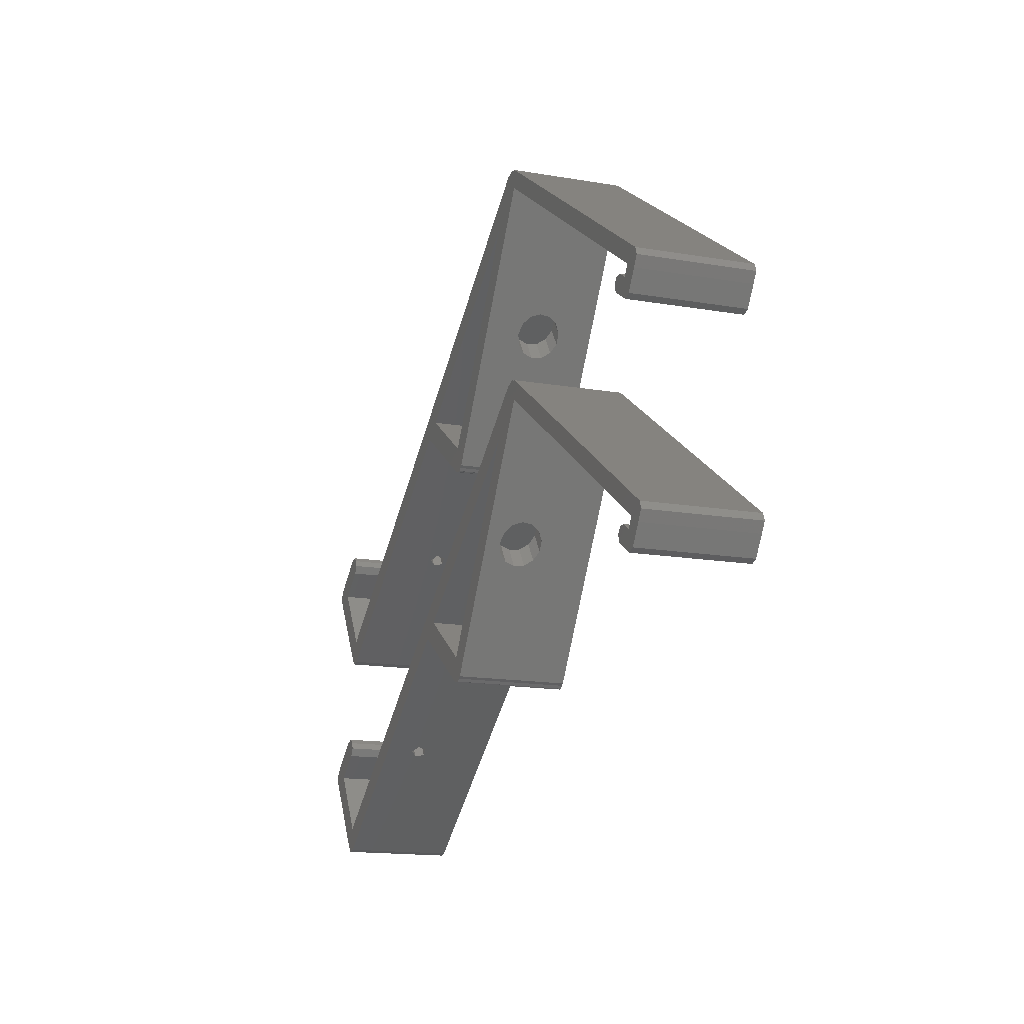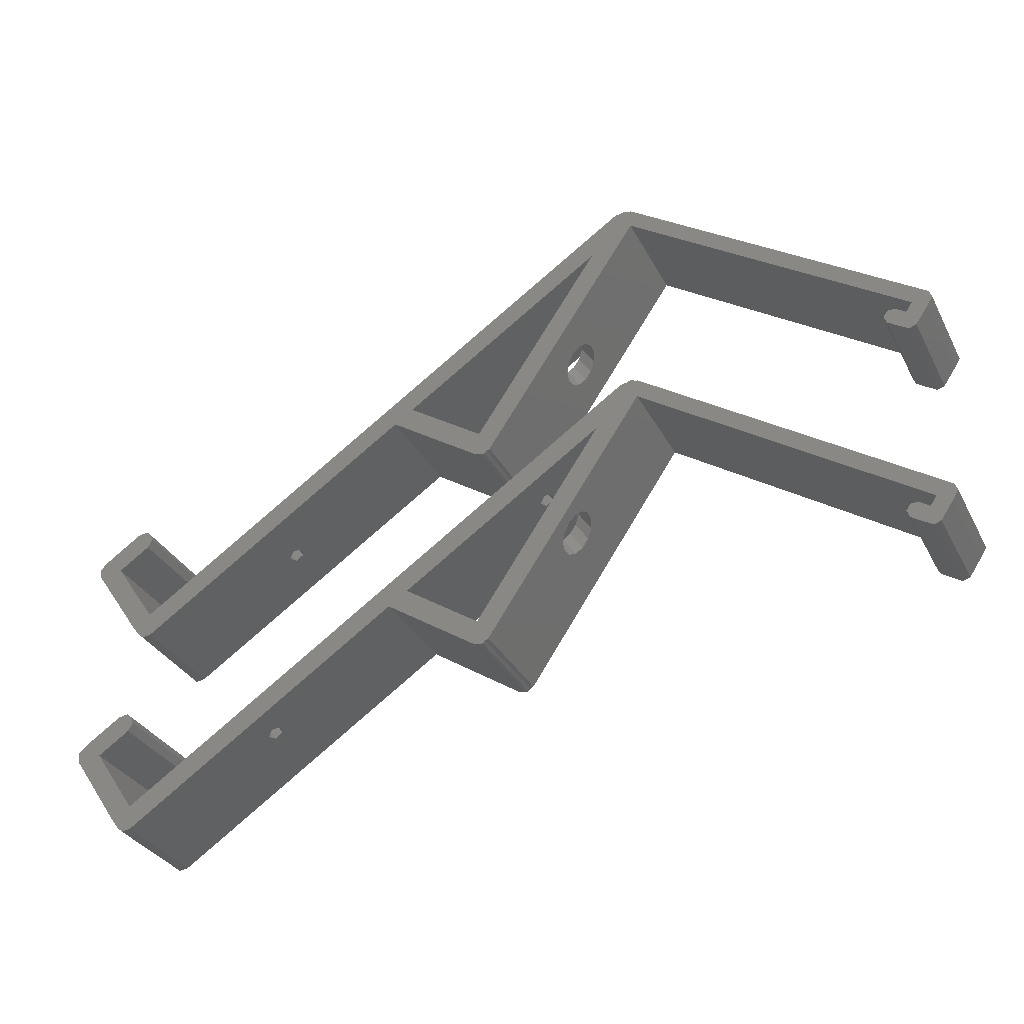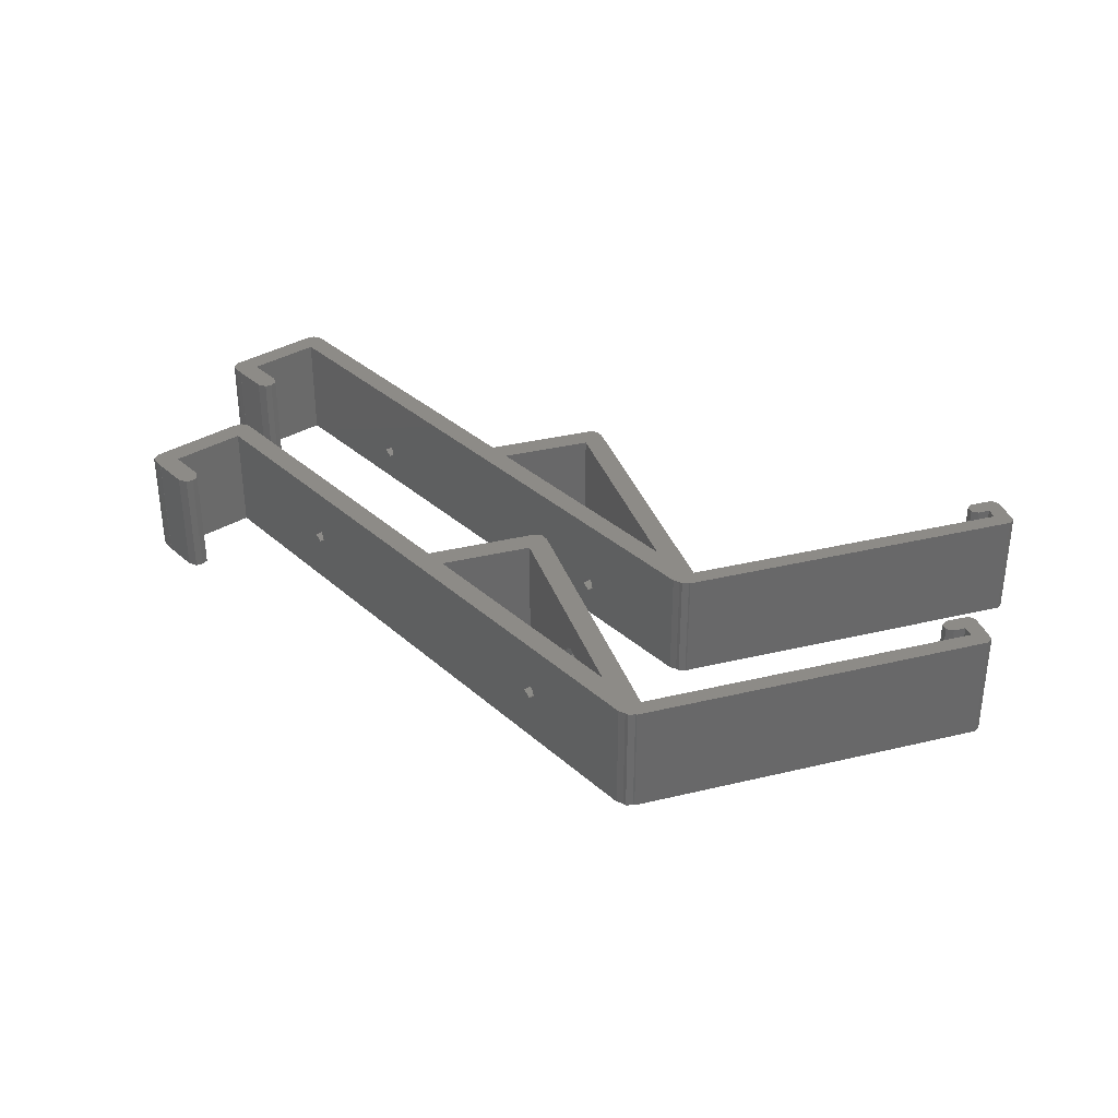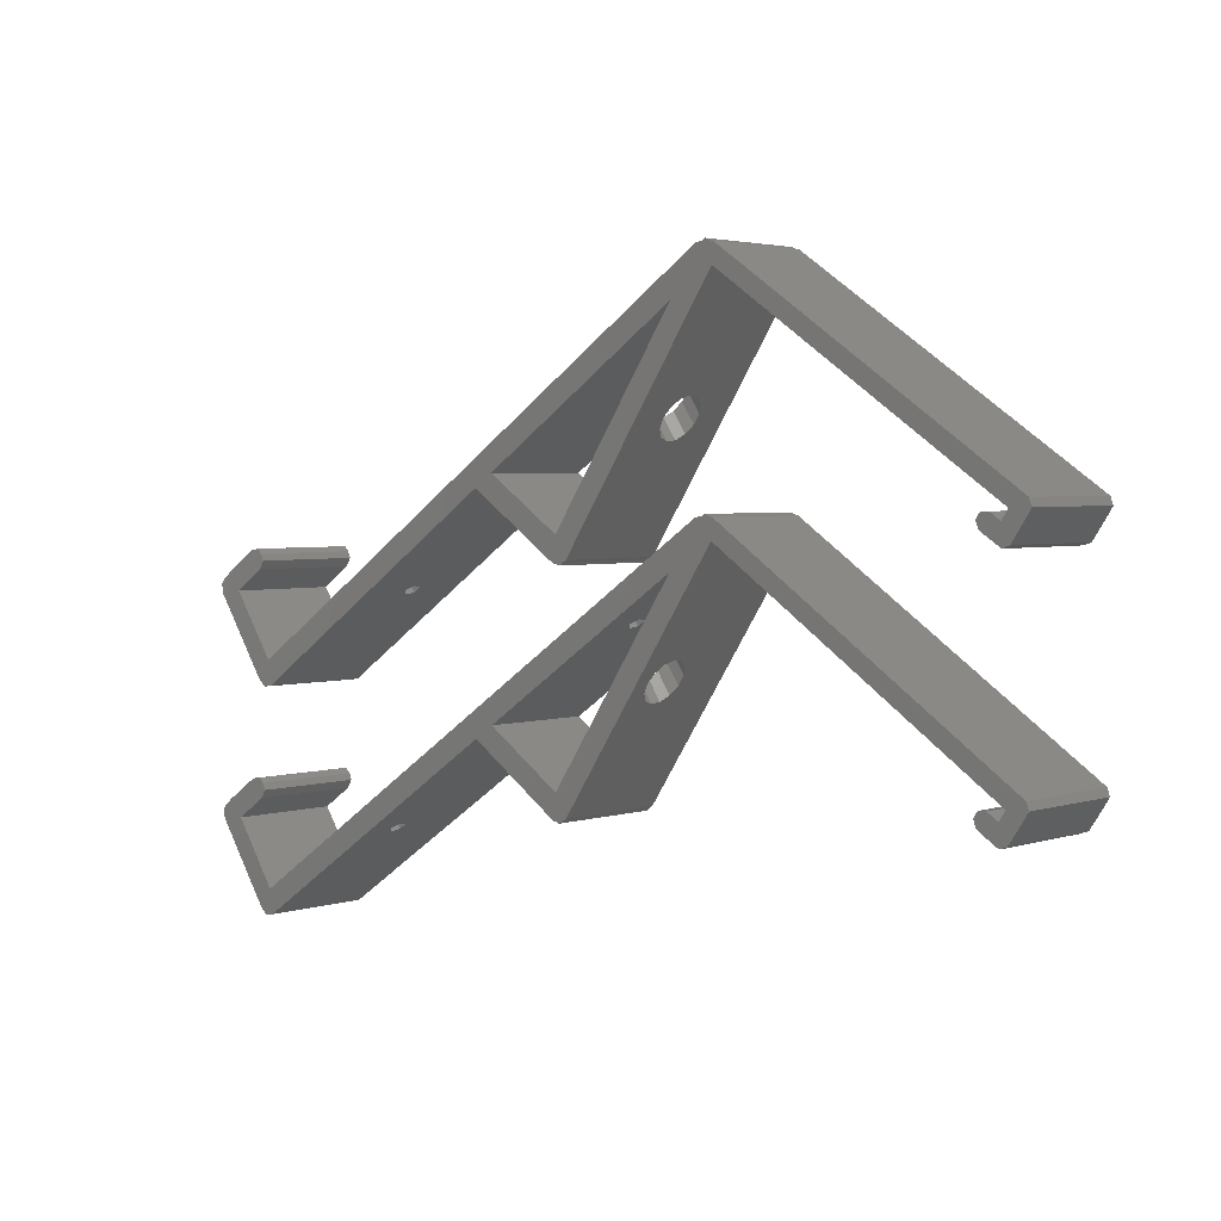
<metadata>
{"format":"stl","ext":"stl","renderer":"f3d","projection":"perspective","resolution":1024,"background":"white","views":[{"elev":-15.8,"azim":-109.6,"up":"+Y"},{"elev":-32.2,"azim":-156.2,"up":"+Y"},{"elev":34.2,"azim":-164.0,"up":"+Z"},{"elev":3.2,"azim":-137.2,"up":"+Y"}]}
</metadata>
<code>
# stl→obj: 284 verts, 592 faces
v 46.77 -21.45 5.075
v 45.66 -25.52 6.06
v 47.89 -22.2 6.06
v 44.53 -24.76 5.075
v 45.23 -25.23 7.653
v 46.08 -20.98 7.653
v 47.47 -21.91 7.653
v 43.84 -24.29 7.653
v 43.41 -24 6.06
v 45.65 -20.69 6.06
v -7.656 15.27 5.075
v -8.769 11.19 6.06
v -6.532 14.51 6.06
v -9.892 11.95 5.075
v -9.198 11.48 7.653
v -8.35 15.73 7.653
v -6.961 14.8 7.653
v -10.59 12.42 7.653
v -8.779 16.02 6.06
v -11.02 12.71 6.06
v -15.72 3.308 2.6
v -12.22 5.264 3.047
v -13.31 6.884 2.6
v -14.63 1.687 3.047
v -16.28 4.142 10.29
v -12.75 6.05 10.29
v -15.16 2.473 10.29
v -13.87 7.719 10.29
v -10.97 3.423 6.03
v -13.52 0.04729 7.883
v -11.11 3.624 7.883
v -13.39 -0.1539 6.03
v -11.37 4.015 4.285
v -13.79 0.438 4.285
v -14.16 0.9954 9.419
v -11.75 4.572 9.419
v -15.51 10.14 7.883
v -18.06 6.77 6.03
v -15.64 10.35 6.03
v -17.92 6.568 7.883
v -14.87 9.197 9.419
v -17.28 5.62 9.419
v -16.81 4.928 3.047
v -14.4 8.505 3.047
v -17.66 6.178 4.285
v -15.24 9.754 4.285
v -77.14 -12.44 0
v -77.41 -9.998 0
v -76.65 -11.11 0
v -78.81 -9.949 0
v -80.71 -11.22 0
v -79.11 -13.77 0
v -80.86 -14.88 0
v -82.19 -14.39 0
v -84.41 -11.09 0
v 73.71 -39.62 0
v 73.66 -39.7 0
v 73.71 -39.61 0
v 82.77 -26.18 0
v 82.14 -23.53 0
v 83.02 -24.47 0
v 78.32 -25.62 0
v 80.65 -22.34 0
v 80.56 -22.3 0
v 80.57 -22.29 0
v 70.39 -37.38 0
v 72.47 -41.19 0
v 69.82 -41.82 0
v 71.54 -42.07 0
v 18.74 -7.361 0
v 15.16 -4.949 0
v -27.43 28.6 0
v -22.43 20.41 0
v 74.76 -18.39 0
v 72.52 -21.71 0
v 72.11 -19.01 0
v 73.04 -18.14 0
v 71.64 -20.21 0
v 1.079 -14.45 0
v 1.658 -18.88 0
v 1 -18.98 0
v 0.1754 -19.1 0
v 0.3803 -19.22 0
v -0.5444 -18.68 0
v -0.05935 -19.13 0
v -1.118 -18.34 0
v -30.47 25.17 0
v -28.64 28.78 0
v -30.39 28.65 0
v -29.21 29.11 0
v -30.65 28.66 0
v -81.87 -9.5 0
v -85.52 -9.345 0
v -85.04 -8.019 0
v -77.41 -9.998 20
v -77.14 -12.44 20
v -76.65 -11.11 20
v -78.81 -9.949 20
v -80.71 -11.22 20
v -79.11 -13.77 20
v -80.86 -14.88 20
v -84.41 -11.09 20
v -81.87 -9.5 20
v -82.19 -14.39 20
v 74.76 -18.39 20
v 78.32 -25.62 20
v 80.56 -22.3 20
v 72.11 -19.01 20
v 73.04 -18.14 20
v 72.52 -21.71 20
v 71.64 -20.21 20
v 82.14 -23.53 20
v 82.77 -26.18 20
v 83.02 -24.47 20
v 80.65 -22.34 20
v 80.57 -22.29 20
v 73.71 -39.61 20
v 70.39 -37.38 20
v 73.66 -39.7 20
v 72.47 -41.19 20
v 69.82 -41.82 20
v 71.54 -42.07 20
v 18.74 -7.361 20
v 15.16 -4.949 20
v -27.43 28.6 20
v -22.43 20.41 20
v 73.71 -39.62 20
v 1.079 -14.45 20
v 1.658 -18.88 20
v 1 -18.98 20
v -0.5444 -18.68 20
v 0.1754 -19.1 20
v 0.3803 -19.22 20
v -0.05935 -19.13 20
v -1.118 -18.34 20
v -30.47 25.17 20
v -28.64 28.78 20
v -30.39 28.65 20
v -29.21 29.11 20
v -30.65 28.66 20
v -85.04 -8.019 20
v -85.52 -9.345 20
v 46.77 18.55 8.575
v 45.66 14.48 9.56
v 47.89 17.8 9.56
v 44.53 15.24 8.575
v 45.23 14.77 11.15
v 46.08 19.02 11.15
v 47.47 18.09 11.15
v 43.84 15.71 11.15
v 43.41 16 9.56
v 45.65 19.31 9.56
v -7.656 55.27 8.575
v -8.769 51.19 9.56
v -6.532 54.51 9.56
v -9.892 51.95 8.575
v -9.198 51.48 11.15
v -8.35 55.73 11.15
v -6.961 54.8 11.15
v -10.59 52.42 11.15
v -8.779 56.02 9.56
v -11.02 52.71 9.56
v -15.72 43.31 6.1
v -12.22 45.26 6.547
v -13.31 46.88 6.1
v -14.63 41.69 6.547
v -16.28 44.14 13.79
v -12.75 46.05 13.79
v -15.16 42.47 13.79
v -13.87 47.72 13.79
v -10.97 43.42 9.53
v -13.52 40.05 11.38
v -11.11 43.62 11.38
v -13.39 39.85 9.53
v -11.37 44.01 7.785
v -13.79 40.44 7.785
v -14.16 41 12.92
v -11.75 44.57 12.92
v -15.51 50.15 11.38
v -18.06 46.77 9.53
v -15.64 50.35 9.53
v -17.92 46.57 11.38
v -15.24 49.75 7.785
v -17.66 46.18 7.785
v -17.28 45.62 12.92
v -14.87 49.2 12.92
v -14.4 48.51 6.547
v -16.81 44.93 6.547
v -77.14 27.56 0
v -77.41 30 0
v -76.65 28.89 0
v -78.81 30.05 0
v -80.71 28.78 0
v -79.11 26.23 0
v -80.86 25.12 0
v -82.19 25.61 0
v -84.41 28.91 0
v 73.71 0.3812 0
v 73.66 0.2983 0
v 73.71 0.3853 0
v 82.77 13.82 0
v 82.14 16.47 0
v 83.02 15.53 0
v 78.32 14.38 0
v 80.65 17.66 0
v 80.56 17.7 0
v 80.57 17.71 0
v 70.39 2.622 0
v 72.47 -1.192 0
v 69.82 -1.817 0
v 71.54 -2.067 0
v 18.74 32.64 0
v 15.16 35.05 0
v -27.43 68.6 0
v -22.43 60.41 0
v 74.76 21.61 0
v 72.52 18.29 0
v 72.11 20.99 0
v 73.04 21.86 0
v 71.64 19.79 0
v 1.079 25.55 0
v 1.658 21.12 0
v 1 21.02 0
v 0.1754 20.9 0
v 0.3803 20.78 0
v -0.5444 21.32 0
v -0.05935 20.87 0
v -1.118 21.66 0
v -30.47 65.17 0
v -28.64 68.78 0
v -30.39 68.65 0
v -29.21 69.11 0
v -30.65 68.66 0
v -81.87 30.5 0
v -85.52 30.66 0
v -85.04 31.98 0
v -77.41 30 20
v -77.14 27.56 20
v -76.65 28.89 20
v -78.81 30.05 20
v -80.71 28.78 20
v -79.11 26.23 20
v -80.86 25.12 20
v -84.41 28.91 20
v -81.87 30.5 20
v -82.19 25.61 20
v 74.76 21.61 20
v 78.32 14.38 20
v 80.56 17.7 20
v 72.11 20.99 20
v 73.04 21.86 20
v 72.52 18.29 20
v 71.64 19.79 20
v 82.14 16.47 20
v 82.77 13.82 20
v 83.02 15.53 20
v 80.65 17.66 20
v 80.57 17.71 20
v 73.71 0.3853 20
v 70.39 2.622 20
v 73.66 0.2983 20
v 72.47 -1.192 20
v 69.82 -1.817 20
v 71.54 -2.067 20
v 18.74 32.64 20
v 15.16 35.05 20
v -27.43 68.6 20
v -22.43 60.41 20
v 73.71 0.3812 20
v 1.079 25.55 20
v 1.658 21.12 20
v 1 21.02 20
v -0.5444 21.32 20
v 0.1754 20.9 20
v 0.3803 20.78 20
v -0.05935 20.87 20
v -1.118 21.66 20
v -30.47 65.17 20
v -28.64 68.78 20
v -30.39 68.65 20
v -29.21 69.11 20
v -30.65 68.66 20
v -85.04 31.98 20
v -85.52 30.66 20
f 1 2 3
f 2 1 4
f 5 6 7
f 6 5 8
f 3 5 7
f 5 3 2
f 6 9 10
f 9 6 8
f 10 4 1
f 4 10 9
f 11 12 13
f 12 11 14
f 15 16 17
f 16 15 18
f 13 15 17
f 15 13 12
f 19 14 11
f 14 19 20
f 16 20 19
f 20 16 18
f 21 22 23
f 22 21 24
f 25 26 27
f 26 25 28
f 29 30 31
f 30 29 32
f 24 33 22
f 33 24 34
f 31 35 36
f 35 31 30
f 37 38 39
f 38 37 40
f 41 40 37
f 40 41 42
f 34 29 33
f 29 34 32
f 27 36 35
f 36 27 26
f 43 23 44
f 23 43 21
f 42 28 25
f 28 42 41
f 45 44 46
f 44 45 43
f 38 46 39
f 46 38 45
f 47 48 49
f 47 50 48
f 51 47 52
f 47 51 50
f 53 51 52
f 54 51 53
f 55 51 54
f 56 57 58
f 59 60 61
f 62 60 59
f 60 62 63
f 63 64 65
f 63 62 64
f 58 62 59
f 66 58 57
f 66 57 67
f 68 67 69
f 58 66 62
f 67 68 66
f 70 66 68
f 71 66 70
f 72 71 73
f 71 72 66
f 62 74 64
f 75 74 62
f 76 74 75
f 74 76 77
f 76 75 78
f 79 70 80
f 70 79 71
f 81 79 80
f 82 81 83
f 84 81 82
f 84 82 85
f 81 84 79
f 86 79 84
f 86 73 79
f 87 73 86
f 73 87 72
f 72 87 88
f 89 88 87
f 88 89 90
f 87 91 89
f 92 91 87
f 51 55 92
f 93 92 55
f 92 94 91
f 92 93 94
f 95 96 97
f 98 96 95
f 99 96 98
f 96 99 100
f 99 101 100
f 102 99 103
f 99 104 101
f 105 106 107
f 108 105 109
f 105 110 106
f 105 108 110
f 110 108 111
f 112 113 114
f 106 112 115
f 107 115 116
f 106 115 107
f 112 106 113
f 106 117 113
f 118 117 106
f 117 118 119
f 119 118 120
f 121 120 118
f 120 121 122
f 118 123 121
f 118 124 123
f 125 124 118
f 124 125 126
f 127 117 119
f 128 123 124
f 123 128 129
f 128 130 129
f 131 130 128
f 130 132 133
f 130 131 132
f 132 131 134
f 128 135 131
f 126 135 128
f 136 126 125
f 136 125 137
f 138 137 139
f 137 138 136
f 126 136 135
f 140 136 138
f 140 103 136
f 99 102 104
f 141 103 140
f 142 103 141
f 103 142 102
f 54 101 104
f 101 54 53
f 53 100 101
f 100 53 52
f 52 96 100
f 96 52 47
f 96 49 97
f 49 96 47
f 97 48 95
f 48 97 49
f 48 98 95
f 98 48 50
f 50 99 98
f 99 50 51
f 99 92 103
f 92 99 51
f 92 136 103
f 136 92 87
f 40 87 38
f 87 45 38
f 87 43 45
f 87 21 43
f 34 86 32
f 24 86 34
f 21 86 24
f 86 21 87
f 87 40 136
f 42 136 40
f 25 136 42
f 27 136 25
f 86 30 32
f 135 30 86
f 30 135 35
f 27 135 136
f 35 135 27
f 86 131 135
f 131 86 84
f 84 134 131
f 134 84 85
f 85 132 134
f 132 85 82
f 82 133 132
f 133 82 83
f 83 130 133
f 130 83 81
f 81 129 130
f 129 81 80
f 80 123 129
f 123 80 70
f 123 8 121
f 123 9 8
f 70 9 123
f 9 70 4
f 5 121 8
f 2 121 5
f 68 2 4
f 2 68 121
f 68 4 70
f 68 122 121
f 122 68 69
f 69 120 122
f 120 69 67
f 120 57 119
f 57 120 67
f 119 56 127
f 56 119 57
f 56 117 127
f 117 56 58
f 117 59 113
f 59 117 58
f 113 61 114
f 61 113 59
f 114 60 112
f 60 114 61
f 60 115 112
f 115 60 63
f 63 116 115
f 116 63 65
f 64 116 65
f 116 64 107
f 64 105 107
f 105 64 74
f 74 109 105
f 109 74 77
f 77 108 109
f 108 77 76
f 78 108 76
f 108 78 111
f 75 111 78
f 111 75 110
f 75 106 110
f 106 75 62
f 66 106 62
f 106 66 118
f 10 17 6
f 10 13 17
f 1 13 10
f 13 1 11
f 6 118 7
f 118 3 7
f 66 3 118
f 72 1 66
f 3 66 1
f 118 6 125
f 17 125 6
f 16 125 17
f 19 125 16
f 72 19 11
f 19 72 125
f 1 72 11
f 72 137 125
f 137 72 88
f 88 139 137
f 139 88 90
f 90 138 139
f 138 90 89
f 89 140 138
f 140 89 91
f 91 141 140
f 141 91 94
f 93 141 94
f 141 93 142
f 55 142 93
f 142 55 102
f 54 102 55
f 102 54 104
f 37 73 126
f 73 37 39
f 126 41 37
f 126 28 41
f 126 26 28
f 128 26 126
f 79 31 128
f 36 128 31
f 26 128 36
f 46 73 39
f 44 73 46
f 23 73 44
f 31 79 29
f 29 79 33
f 23 79 73
f 22 79 23
f 33 79 22
f 15 126 18
f 73 18 126
f 20 73 14
f 18 73 20
f 126 15 124
f 12 124 15
f 71 12 14
f 12 71 124
f 71 14 73
f 71 128 124
f 128 71 79
f 143 144 145
f 144 143 146
f 147 148 149
f 148 147 150
f 145 147 149
f 147 145 144
f 148 151 152
f 151 148 150
f 152 146 143
f 146 152 151
f 153 154 155
f 154 153 156
f 157 158 159
f 158 157 160
f 155 157 159
f 157 155 154
f 161 156 153
f 156 161 162
f 158 162 161
f 162 158 160
f 163 164 165
f 164 163 166
f 167 168 169
f 168 167 170
f 171 172 173
f 172 171 174
f 166 175 164
f 175 166 176
f 173 177 178
f 177 173 172
f 179 180 181
f 180 179 182
f 180 183 181
f 183 180 184
f 185 170 167
f 170 185 186
f 176 171 175
f 171 176 174
f 169 178 177
f 178 169 168
f 186 182 179
f 182 186 185
f 184 187 183
f 187 184 188
f 188 165 187
f 165 188 163
f 189 190 191
f 189 192 190
f 193 189 194
f 189 193 192
f 195 193 194
f 196 193 195
f 197 193 196
f 198 199 200
f 201 202 203
f 204 202 201
f 202 204 205
f 205 206 207
f 205 204 206
f 200 204 201
f 208 200 199
f 208 199 209
f 210 209 211
f 200 208 204
f 209 210 208
f 212 208 210
f 213 208 212
f 214 213 215
f 213 214 208
f 204 216 206
f 217 216 204
f 218 216 217
f 216 218 219
f 218 217 220
f 221 212 222
f 212 221 213
f 223 221 222
f 224 223 225
f 226 223 224
f 226 224 227
f 223 226 221
f 228 221 226
f 228 215 221
f 229 215 228
f 215 229 214
f 214 229 230
f 231 230 229
f 230 231 232
f 229 233 231
f 234 233 229
f 193 197 234
f 235 234 197
f 234 236 233
f 234 235 236
f 237 238 239
f 240 238 237
f 241 238 240
f 238 241 242
f 241 243 242
f 244 241 245
f 241 246 243
f 247 248 249
f 250 247 251
f 247 252 248
f 247 250 252
f 252 250 253
f 254 255 256
f 248 254 257
f 249 257 258
f 248 257 249
f 254 248 255
f 248 259 255
f 260 259 248
f 259 260 261
f 261 260 262
f 263 262 260
f 262 263 264
f 260 265 263
f 260 266 265
f 267 266 260
f 266 267 268
f 269 259 261
f 270 265 266
f 265 270 271
f 270 272 271
f 273 272 270
f 272 274 275
f 272 273 274
f 274 273 276
f 270 277 273
f 268 277 270
f 278 268 267
f 278 267 279
f 280 279 281
f 279 280 278
f 268 278 277
f 282 278 280
f 282 245 278
f 241 244 246
f 283 245 282
f 284 245 283
f 245 284 244
f 196 243 246
f 243 196 195
f 195 242 243
f 242 195 194
f 194 238 242
f 238 194 189
f 238 191 239
f 191 238 189
f 239 190 237
f 190 239 191
f 190 240 237
f 240 190 192
f 192 241 240
f 241 192 193
f 241 234 245
f 234 241 193
f 234 278 245
f 278 234 229
f 229 180 278
f 229 184 180
f 229 188 184
f 229 163 188
f 228 163 229
f 176 228 174
f 166 228 176
f 163 228 166
f 182 278 180
f 185 278 182
f 167 278 185
f 169 278 167
f 277 174 228
f 174 277 172
f 169 277 278
f 177 277 169
f 172 277 177
f 228 273 277
f 273 228 226
f 226 276 273
f 276 226 227
f 227 274 276
f 274 227 224
f 224 275 274
f 275 224 225
f 225 272 275
f 272 225 223
f 223 271 272
f 271 223 222
f 222 265 271
f 265 222 212
f 265 150 263
f 265 151 150
f 212 151 265
f 151 212 146
f 147 263 150
f 144 263 147
f 210 144 146
f 144 210 263
f 210 146 212
f 210 264 263
f 264 210 211
f 211 262 264
f 262 211 209
f 262 199 261
f 199 262 209
f 261 198 269
f 198 261 199
f 198 259 269
f 259 198 200
f 259 201 255
f 201 259 200
f 255 203 256
f 203 255 201
f 256 202 254
f 202 256 203
f 202 257 254
f 257 202 205
f 205 258 257
f 258 205 207
f 206 258 207
f 258 206 249
f 206 247 249
f 247 206 216
f 216 251 247
f 251 216 219
f 219 250 251
f 250 219 218
f 220 250 218
f 250 220 253
f 217 253 220
f 253 217 252
f 217 248 252
f 248 217 204
f 208 248 204
f 248 208 260
f 152 159 148
f 152 155 159
f 143 155 152
f 155 143 153
f 148 260 149
f 260 145 149
f 208 145 260
f 214 143 208
f 145 208 143
f 260 148 267
f 159 267 148
f 158 267 159
f 161 267 158
f 214 161 153
f 161 214 267
f 143 214 153
f 214 279 267
f 279 214 230
f 230 281 279
f 281 230 232
f 232 280 281
f 280 232 231
f 231 282 280
f 282 231 233
f 233 283 282
f 283 233 236
f 235 283 236
f 283 235 284
f 197 284 235
f 284 197 244
f 196 244 197
f 244 196 246
f 268 181 215
f 268 179 181
f 268 186 179
f 268 170 186
f 268 168 170
f 173 270 171
f 178 270 173
f 168 270 178
f 270 168 268
f 183 215 181
f 187 215 183
f 165 215 187
f 221 165 164
f 221 171 270
f 171 221 175
f 165 221 215
f 175 221 164
f 157 268 160
f 268 162 160
f 162 215 156
f 215 162 268
f 268 157 266
f 154 266 157
f 213 154 156
f 213 156 215
f 154 213 266
f 213 270 266
f 270 213 221

</code>
